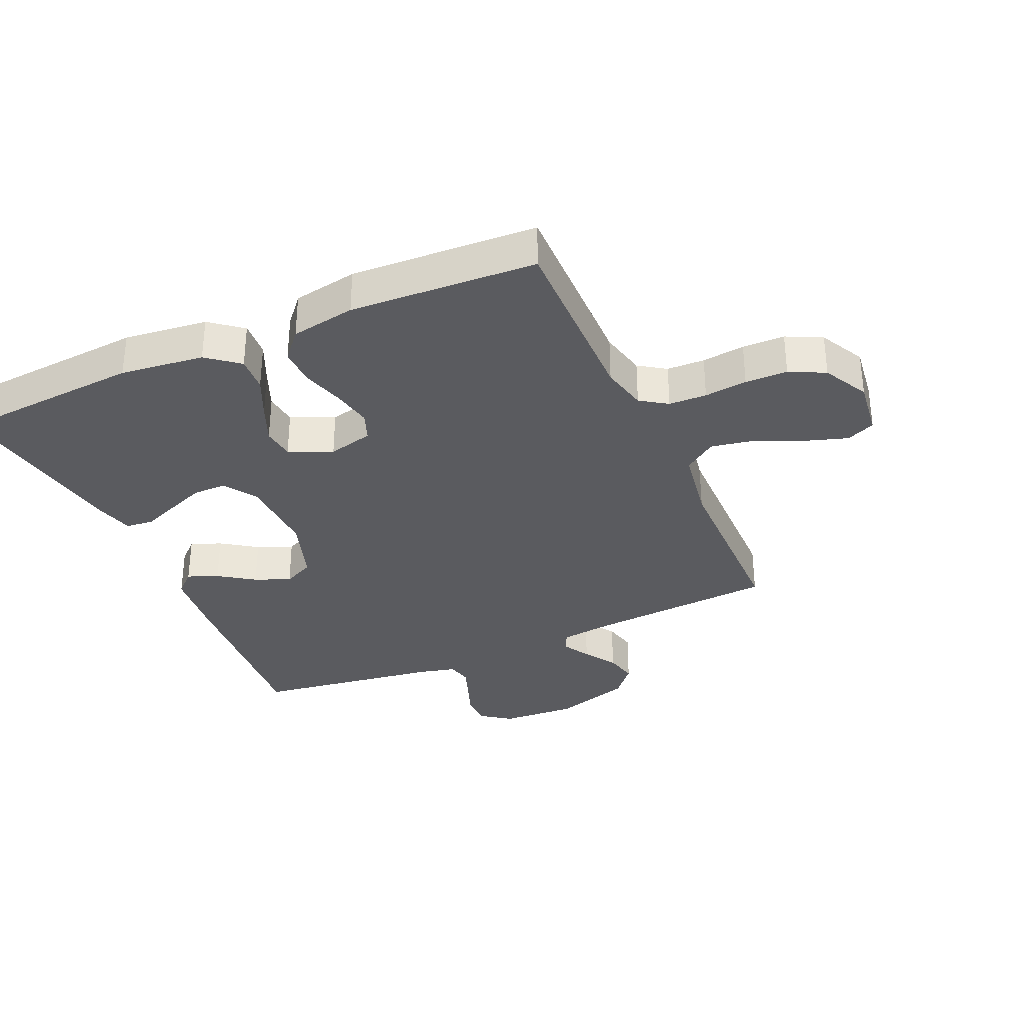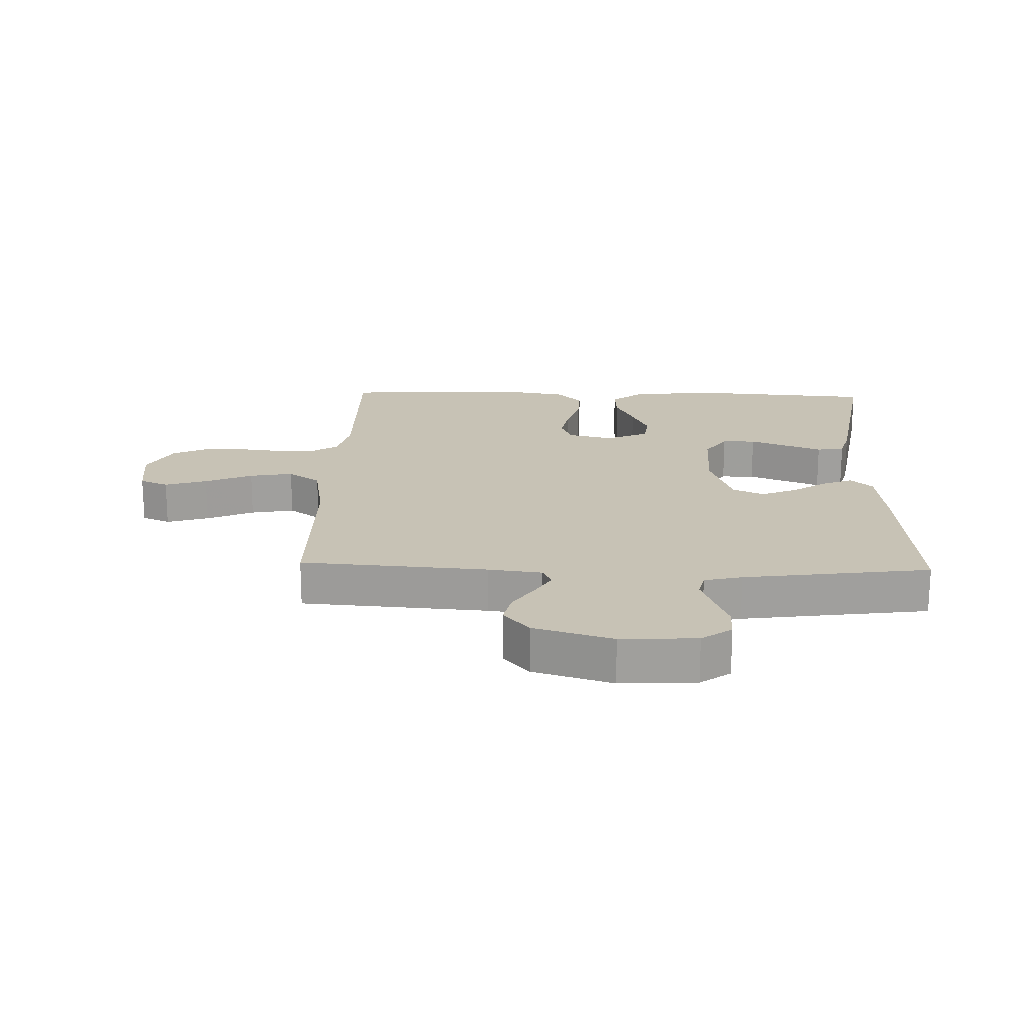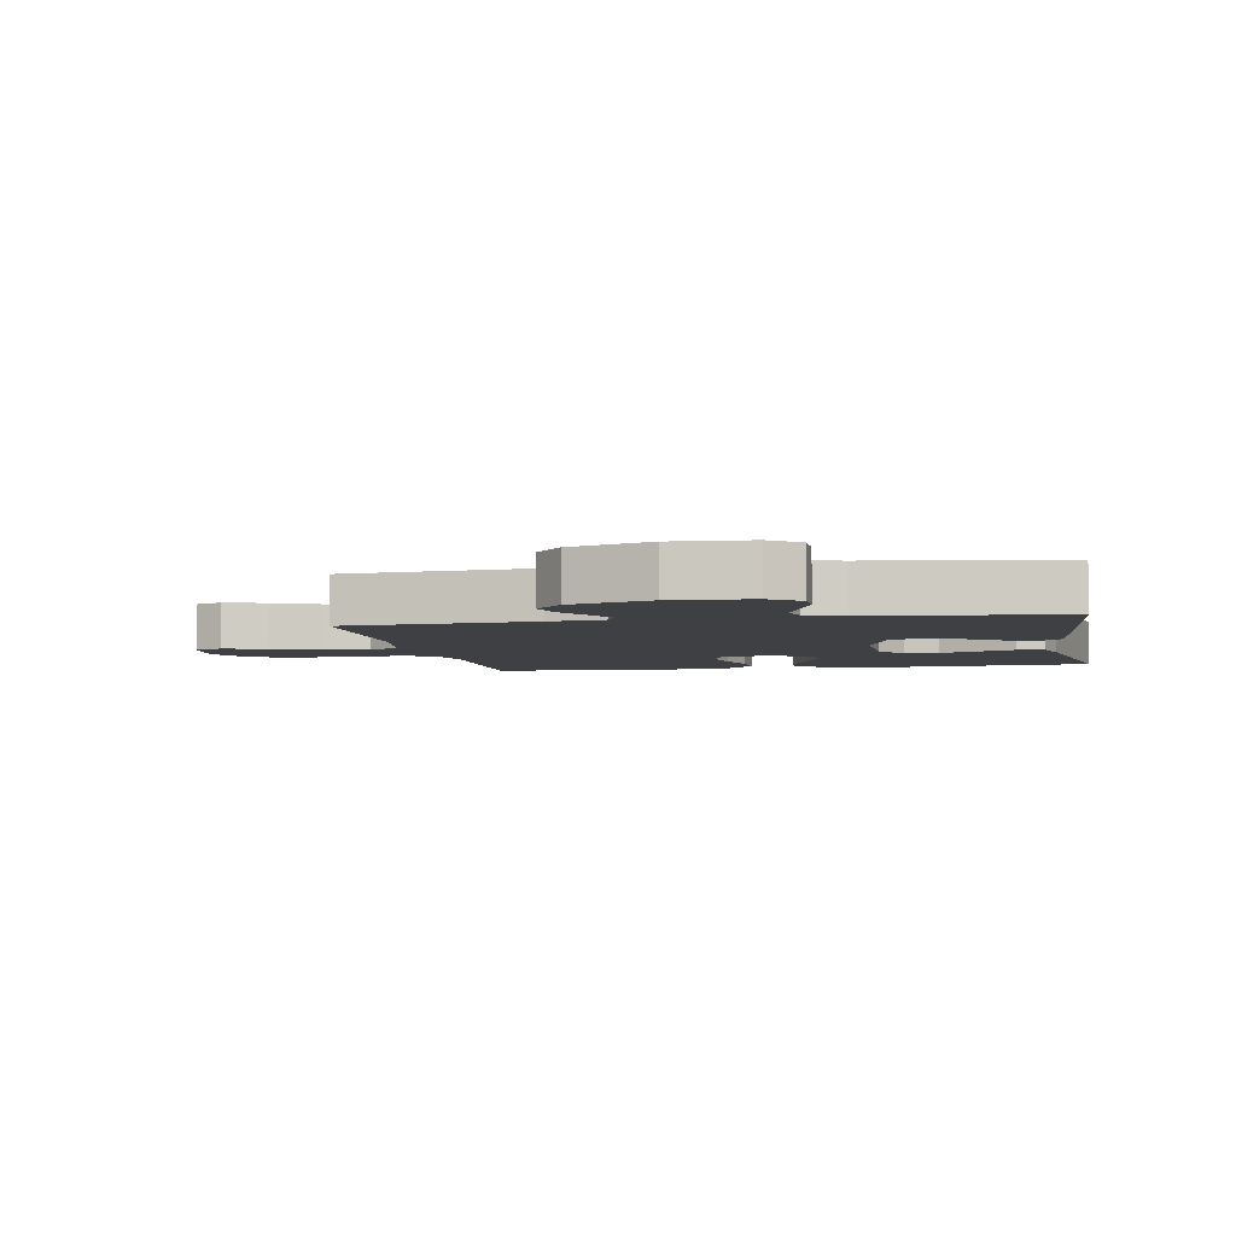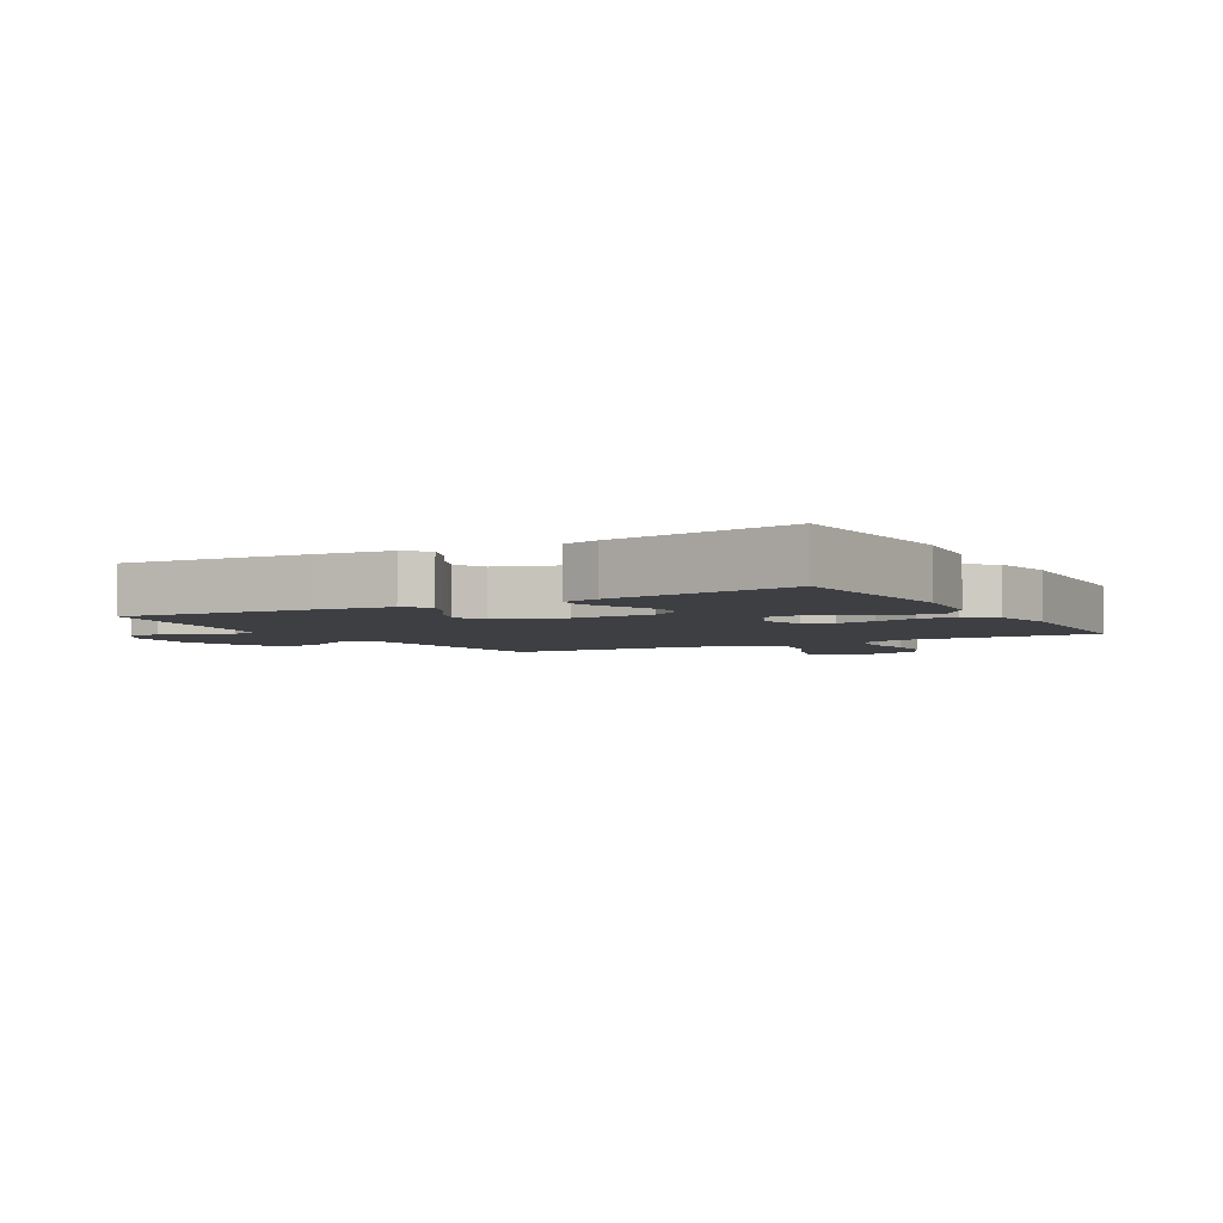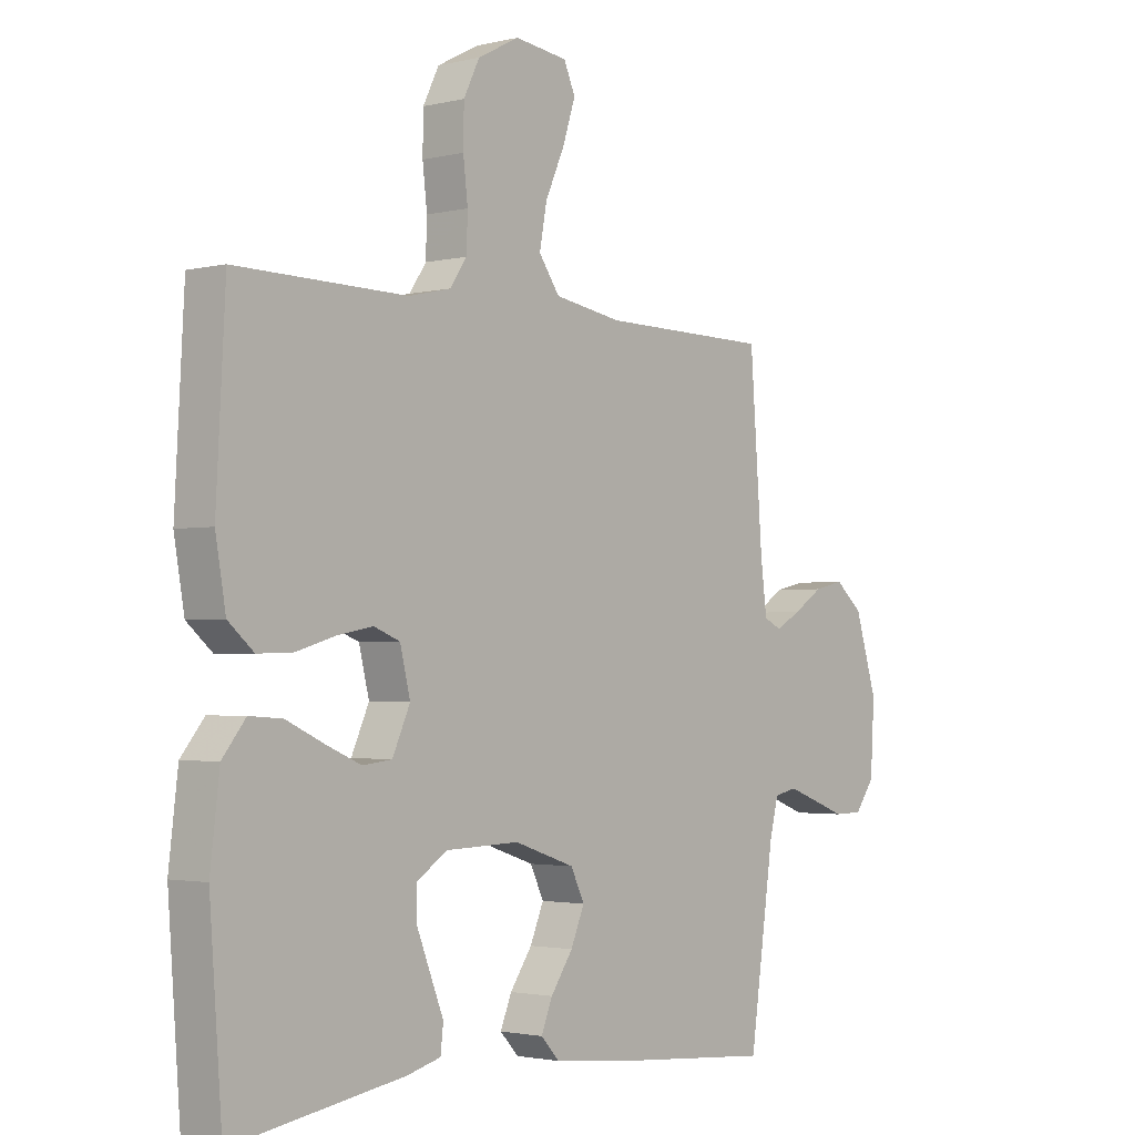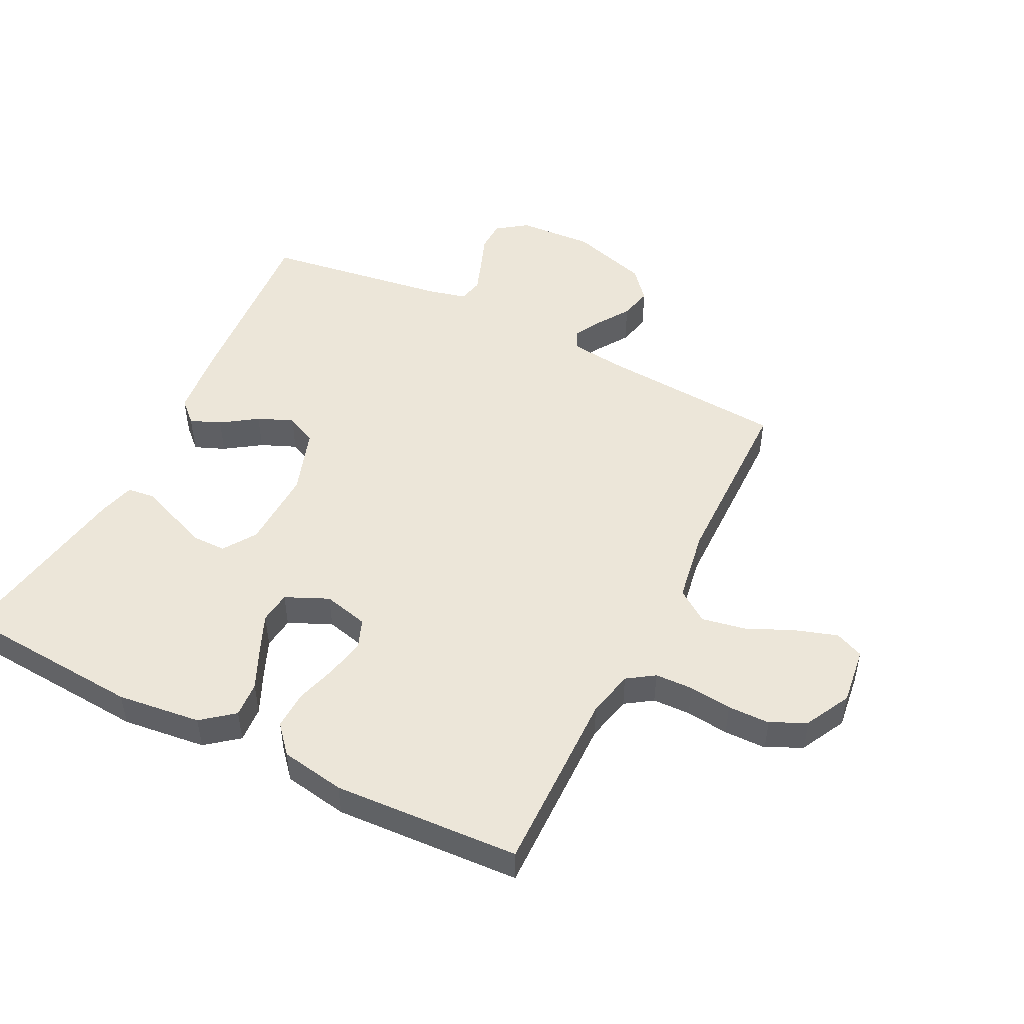
<metadata>
{"format":"obj","ext":"obj","renderer":"f3d","projection":"perspective","resolution":1024,"background":"white","views":[{"elev":-33.1,"azim":-66.0,"up":"+Y"},{"elev":19.0,"azim":91.9,"up":"+Y"},{"elev":-4.7,"azim":100.6,"up":"+Y"},{"elev":-4.0,"azim":-150.2,"up":"+Y"},{"elev":-2.2,"azim":-49.6,"up":"+Z"},{"elev":49.1,"azim":-63.4,"up":"+Y"}]}
</metadata>
<code>
v 0.5 0.07 0.5
v 0.522 0.07 0.2
v 0.533 0.07 0.113
v 0.564 0.07 0.098
v 0.609 0.07 0.123
v 0.661 0.07 0.157
v 0.714 0.07 0.169
v 0.763 0.07 0.127
v 0.802 0.07 0
v 0.795 0.07 -0.122
v 0.76 0.07 -0.17
v 0.709 0.07 -0.171
v 0.651 0.07 -0.149
v 0.598 0.07 -0.13
v 0.558 0.07 -0.139
v 0.543 0.07 -0.2
v 0.5 0.07 -0.5
v 0.2 0.07 -0.476
v 0.081 0.07 -0.463
v 0.048 0.07 -0.428
v 0.068 0.07 -0.379
v 0.107 0.07 -0.322
v 0.131 0.07 -0.265
v 0.107 0.07 -0.215
v 0 0.07 -0.179
v -0.13 0.07 -0.183
v -0.183 0.07 -0.218
v -0.183 0.07 -0.272
v -0.159 0.07 -0.333
v -0.136 0.07 -0.391
v -0.141 0.07 -0.435
v -0.2 0.07 -0.451
v -0.5 0.07 -0.5
v -0.522 0.07 -0.2
v -0.506 0.07 -0.065
v -0.465 0.07 -0.014
v -0.407 0.07 -0.018
v -0.342 0.07 -0.048
v -0.279 0.07 -0.075
v -0.227 0.07 -0.069
v -0.196 0.07 0
v -0.214 0.07 0.073
v -0.26 0.07 0.091
v -0.323 0.07 0.079
v -0.391 0.07 0.059
v -0.453 0.07 0.057
v -0.498 0.07 0.096
v -0.516 0.07 0.2
v -0.5 0.07 0.5
v -0.2 0.07 0.495
v -0.125 0.07 0.512
v -0.096 0.07 0.555
v -0.094 0.07 0.616
v -0.102 0.07 0.685
v -0.101 0.07 0.753
v -0.073 0.07 0.81
v 0 0.07 0.848
v 0.093 0.07 0.836
v 0.113 0.07 0.79
v 0.091 0.07 0.722
v 0.057 0.07 0.646
v 0.044 0.07 0.576
v 0.081 0.07 0.524
v 0.2 0.07 0.504
v 0.5 0 0.5
v 0.522 0 0.2
v 0.533 0 0.113
v 0.564 0 0.098
v 0.609 0 0.123
v 0.661 0 0.157
v 0.714 0 0.169
v 0.763 0 0.127
v 0.802 0 0
v 0.795 0 -0.122
v 0.76 0 -0.17
v 0.709 0 -0.171
v 0.651 0 -0.149
v 0.598 0 -0.13
v 0.558 0 -0.139
v 0.543 0 -0.2
v 0.5 0 -0.5
v 0.2 0 -0.476
v 0.081 0 -0.463
v 0.048 0 -0.428
v 0.068 0 -0.379
v 0.107 0 -0.322
v 0.131 0 -0.265
v 0.107 0 -0.215
v 0 0 -0.179
v -0.13 0 -0.183
v -0.183 0 -0.218
v -0.183 0 -0.272
v -0.159 0 -0.333
v -0.136 0 -0.391
v -0.141 0 -0.435
v -0.2 0 -0.451
v -0.5 0 -0.5
v -0.522 0 -0.2
v -0.506 0 -0.065
v -0.465 0 -0.014
v -0.407 0 -0.018
v -0.342 0 -0.048
v -0.279 0 -0.075
v -0.227 0 -0.069
v -0.196 0 0
v -0.214 0 0.073
v -0.26 0 0.091
v -0.323 0 0.079
v -0.391 0 0.059
v -0.453 0 0.057
v -0.498 0 0.096
v -0.516 0 0.2
v -0.5 0 0.5
v -0.2 0 0.495
v -0.125 0 0.512
v -0.096 0 0.555
v -0.094 0 0.616
v -0.102 0 0.685
v -0.101 0 0.753
v -0.073 0 0.81
v 0 0 0.848
v 0.093 0 0.836
v 0.113 0 0.79
v 0.091 0 0.722
v 0.057 0 0.646
v 0.044 0 0.576
v 0.081 0 0.524
v 0.2 0 0.504
f 58 59 60 61
f 56 57 58 61
f 56 61 62
f 53 54 55 56
f 52 53 56 62
f 51 52 62 63
f 47 48 49 50
f 44 45 46 47
f 43 44 47 50
f 42 43 50 51
f 35 36 37 38
f 35 38 39
f 34 35 39
f 33 34 39 40
f 29 30 31 32
f 28 29 32 33
f 27 28 33 40
f 19 20 21 22
f 19 22 23
f 16 17 18 19
f 15 16 19 23
f 10 11 12 13
f 10 13 14
f 9 10 14
f 8 9 14 15
f 5 6 7 8
f 4 5 8 15
f 64 1 2
f 64 2 3
f 63 64 3
f 41 42 51 63
f 41 63 3
f 26 27 40 41
f 25 26 41 3
f 24 25 3 4
f 4 15 23 24
f 125 124 123 122
f 125 122 121 120
f 126 125 120
f 120 119 118 117
f 126 120 117 116
f 127 126 116 115
f 114 113 112 111
f 111 110 109 108
f 114 111 108 107
f 115 114 107 106
f 102 101 100 99
f 103 102 99
f 103 99 98
f 104 103 98 97
f 96 95 94 93
f 97 96 93 92
f 104 97 92 91
f 86 85 84 83
f 87 86 83
f 83 82 81 80
f 87 83 80 79
f 77 76 75 74
f 78 77 74
f 78 74 73
f 79 78 73 72
f 72 71 70 69
f 79 72 69 68
f 66 65 128
f 67 66 128
f 67 128 127
f 127 115 106 105
f 67 127 105
f 105 104 91 90
f 67 105 90 89
f 68 67 89 88
f 88 87 79 68
f 1 65 66 2
f 2 66 67 3
f 3 67 68 4
f 4 68 69 5
f 5 69 70 6
f 6 70 71 7
f 7 71 72 8
f 8 72 73 9
f 9 73 74 10
f 10 74 75 11
f 11 75 76 12
f 12 76 77 13
f 13 77 78 14
f 14 78 79 15
f 15 79 80 16
f 16 80 81 17
f 17 81 82 18
f 18 82 83 19
f 19 83 84 20
f 20 84 85 21
f 21 85 86 22
f 22 86 87 23
f 23 87 88 24
f 24 88 89 25
f 25 89 90 26
f 26 90 91 27
f 27 91 92 28
f 28 92 93 29
f 29 93 94 30
f 30 94 95 31
f 31 95 96 32
f 32 96 97 33
f 33 97 98 34
f 34 98 99 35
f 35 99 100 36
f 36 100 101 37
f 37 101 102 38
f 38 102 103 39
f 39 103 104 40
f 40 104 105 41
f 41 105 106 42
f 42 106 107 43
f 43 107 108 44
f 44 108 109 45
f 45 109 110 46
f 46 110 111 47
f 47 111 112 48
f 48 112 113 49
f 49 113 114 50
f 50 114 115 51
f 51 115 116 52
f 52 116 117 53
f 53 117 118 54
f 54 118 119 55
f 55 119 120 56
f 56 120 121 57
f 57 121 122 58
f 58 122 123 59
f 59 123 124 60
f 60 124 125 61
f 61 125 126 62
f 62 126 127 63
f 63 127 128 64
f 64 128 65 1

</code>
